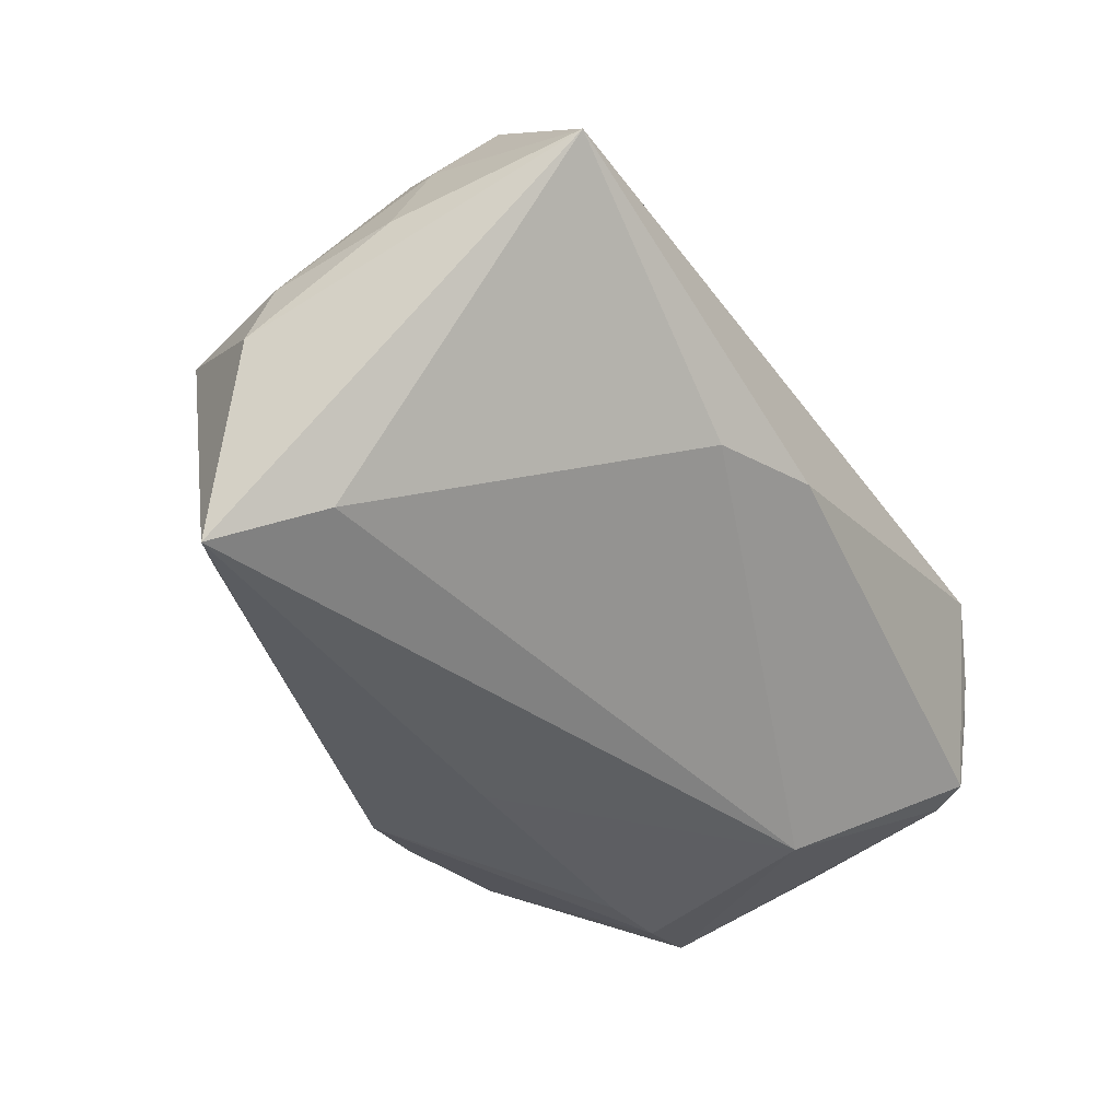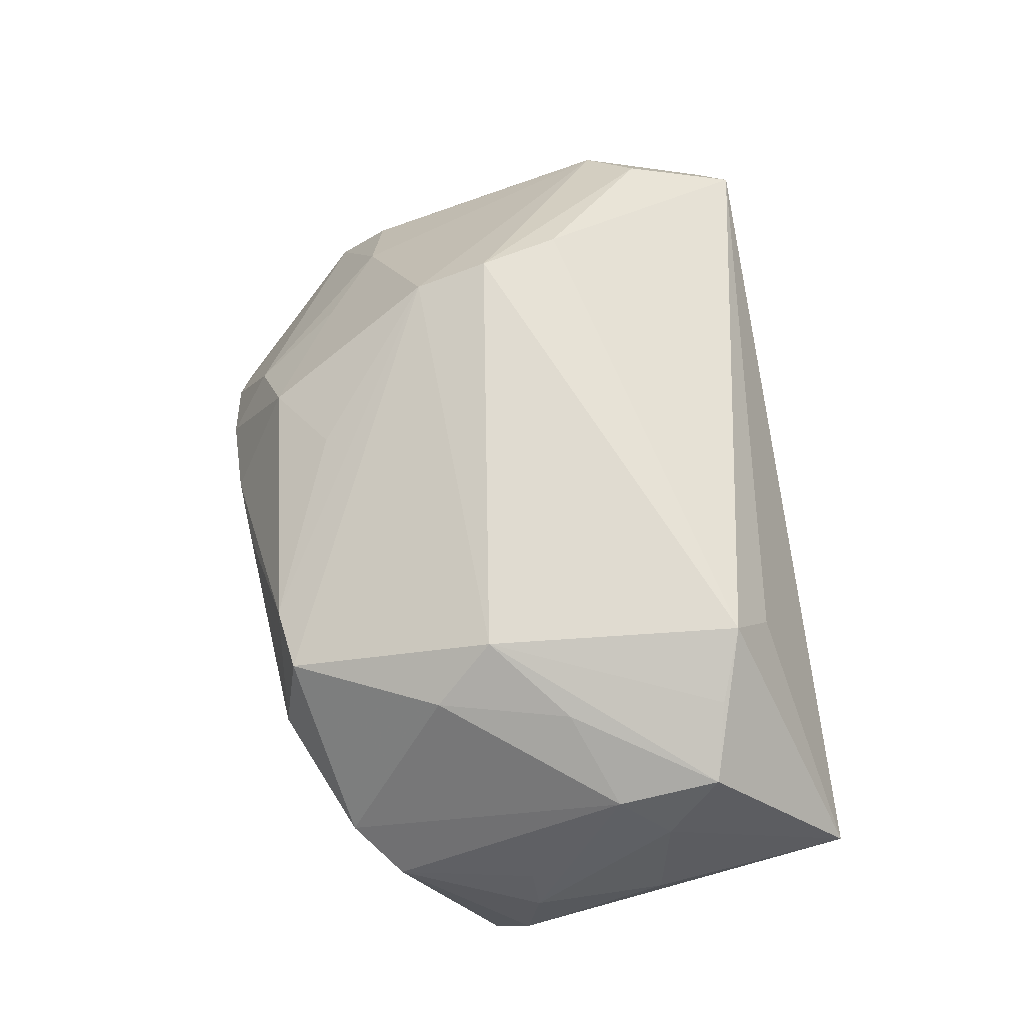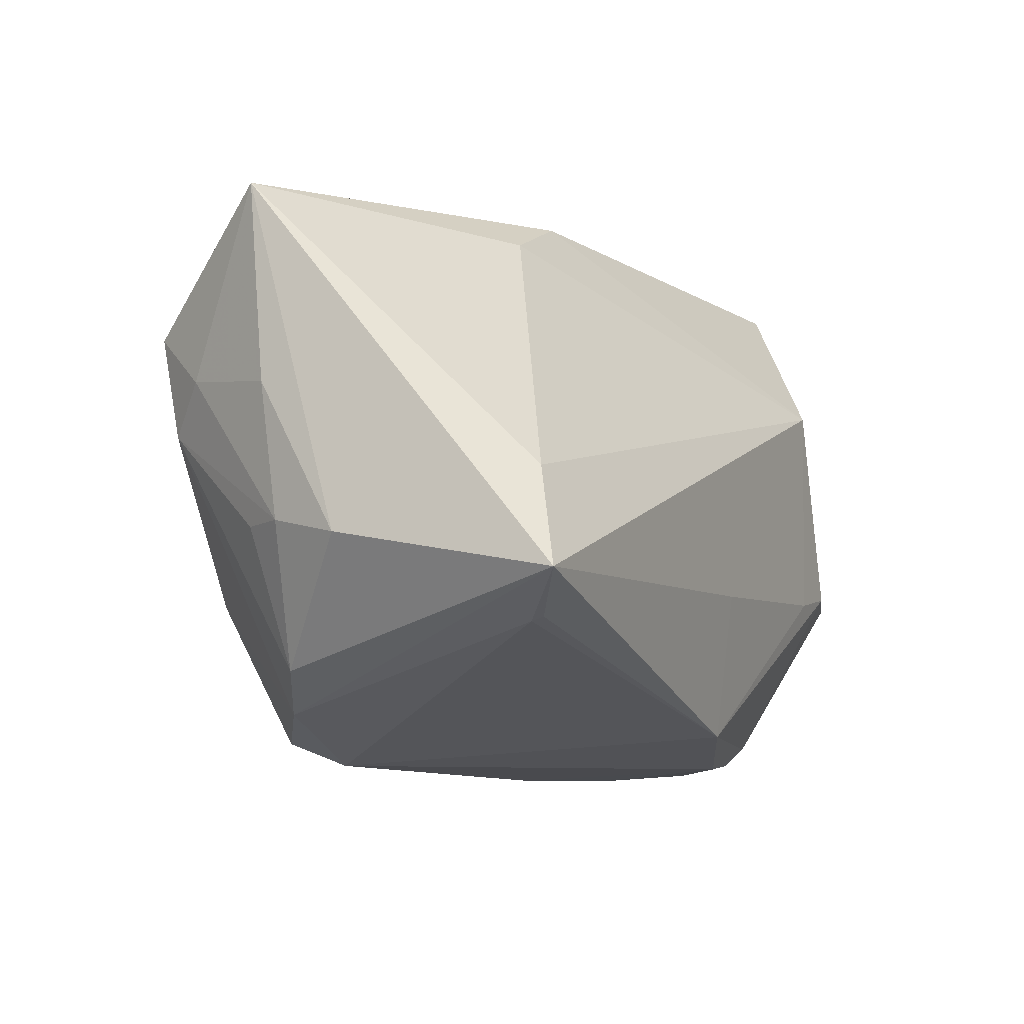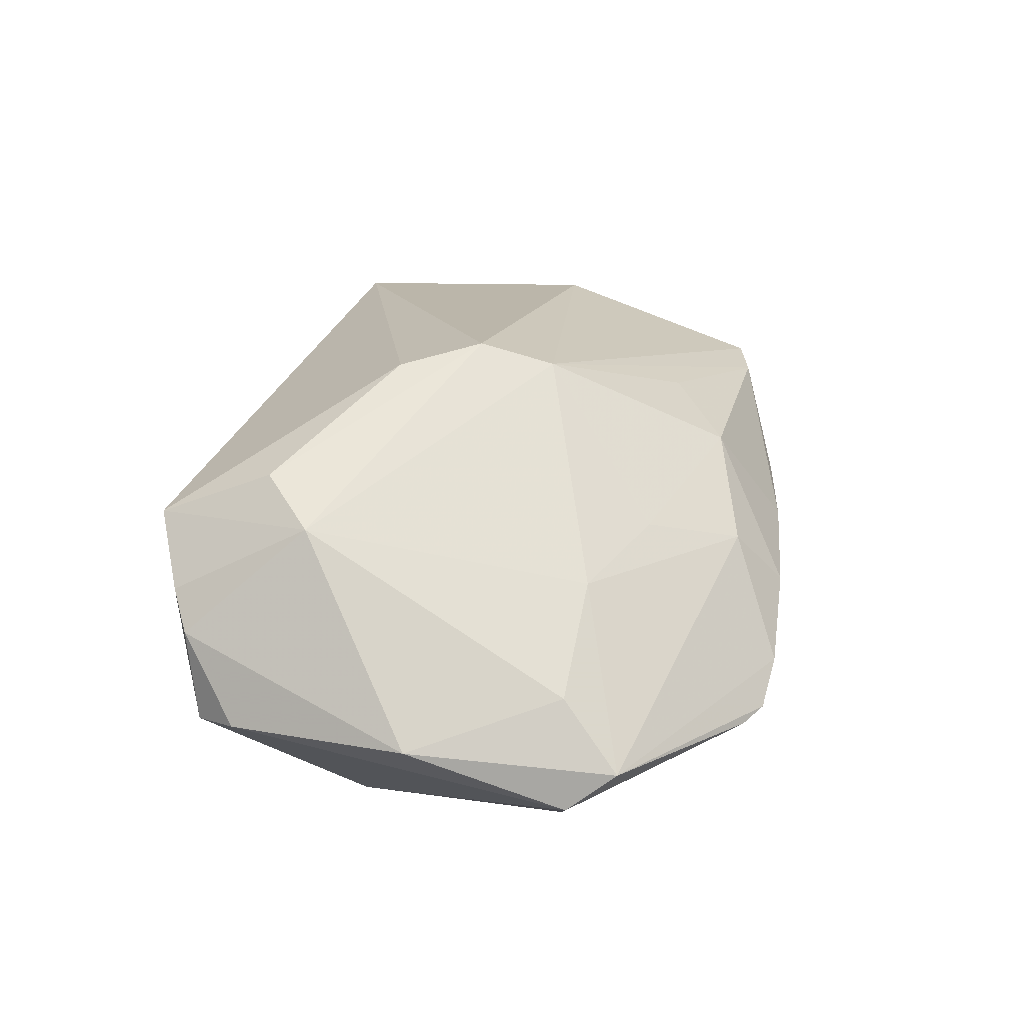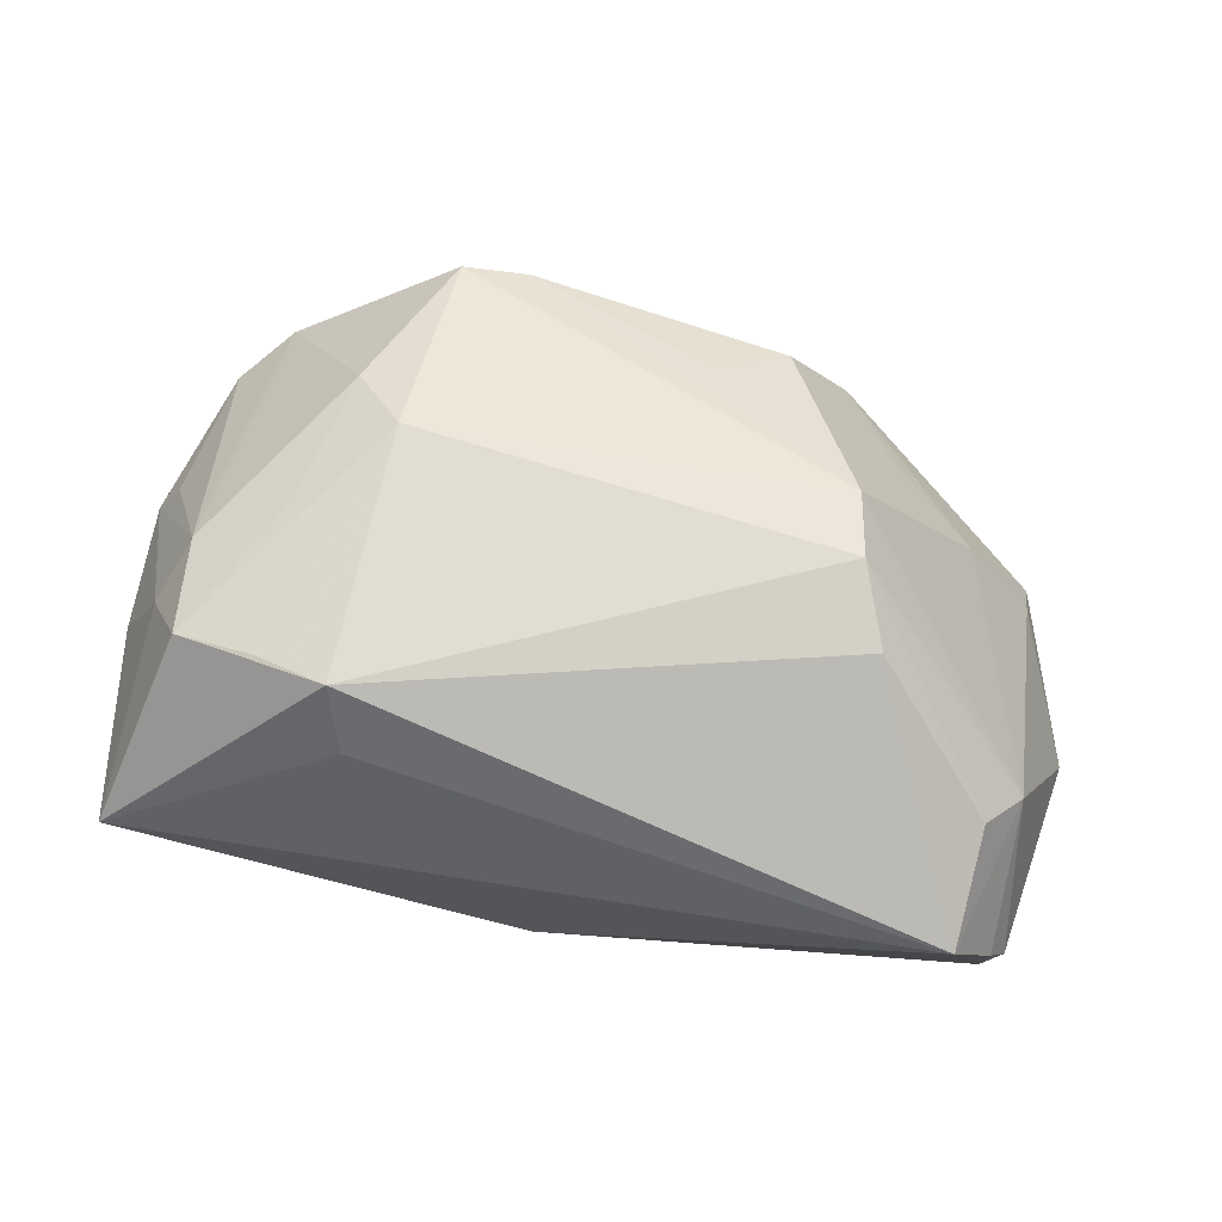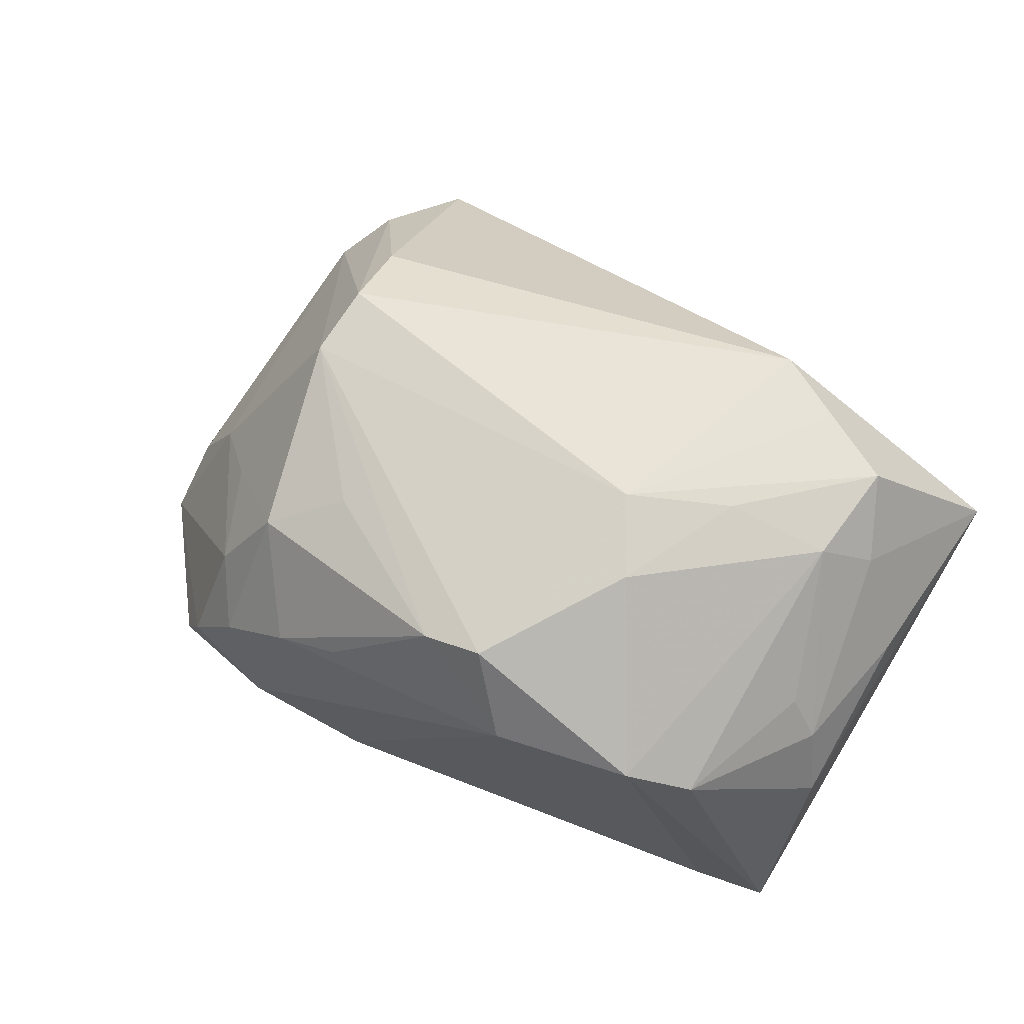
<metadata>
{"format":"obj","ext":"obj","renderer":"f3d","projection":"perspective","resolution":1024,"background":"white","views":[{"elev":-39.5,"azim":122.1,"up":"+Z"},{"elev":75.9,"azim":81.5,"up":"+Z"},{"elev":-4.3,"azim":115.6,"up":"+Y"},{"elev":8.2,"azim":-82.8,"up":"+Z"},{"elev":68.2,"azim":-172.6,"up":"+Z"},{"elev":53.4,"azim":40.4,"up":"+Z"}]}
</metadata>
<code>
v -0.05455 -0.02067 -0.02183
v -0.05142 0.03135 -0.01712
v -0.005816 -0.03254 -0.02676
v -0.03548 -0.014 -0.02972
v -0.05496 0.02637 -0.0172
v 0.01613 0.0324 -0.007683
v -0.00363 -0.01368 -0.02977
v 0.04635 -0.01742 -0.02499
v 0.05398 0.01063 0.008265
v -0.05299 0.03255 -0.006089
v -0.02047 -0.03761 -0.0207
v 0.01214 -0.03469 0.02223
v -0.0197 -0.03159 0.01522
v 0.02499 -0.03592 0.01328
v 0.04421 0.005682 0.02673
v -0.03547 0.01362 -0.02977
v -0.05516 -0.0145 -0.02615
v -0.0508 0.03432 -0.001068
v -0.02724 -0.03413 0.003126
v -0.04566 0.03707 0.007867
v -0.02174 -0.03976 -0.003137
v 0.04661 -0.01794 -0.02359
v -0.03032 -0.03913 -0.01229
v 0.05414 -0.01213 -0.02977
v -0.01115 -0.03935 0.004115
v 0.03285 0.0009225 0.03136
v 0.03402 0.02038 0.03193
v 0.0226 -0.007919 0.03391
v -0.04429 -0.013 -0.02962
v 0.04354 0.01825 0.02949
v -0.02921 -0.01014 0.02548
v 0.02522 0.02354 0.034
v 0.0406 -0.02902 0.0116
v -0.03334 0.009054 0.02552
v 0.02863 -0.01536 0.02945
v -0.04474 -0.01614 -0.0003902
v -0.05989 0.00435 -0.01855
v 0.05378 -0.00591 0.006302
v 0.002608 0.03707 -0.006073
v 0.05615 -0.007643 -0.002779
v -0.04741 0.02301 0.01281
v -0.05365 -0.01413 -0.01285
v 0.04812 0.01195 0.0215
v 0.01998 -0.03343 0.02458
v 0.05164 0.03524 0.01146
v -0.01068 -0.02548 0.02171
v -0.03026 -0.0009836 0.02812
v 0.02362 0.02839 0.02615
v -0.03442 -0.03776 -0.01764
v -0.0373 -0.03538 -0.01923
v -0.001708 -0.03833 0.008815
v 0.05046 -0.006369 0.01187
v 0.04705 -0.02363 0.008179
v -0.05225 0.01748 0.006793
v 0.04672 -9.462e-05 -0.02486
v -0.03461 -0.02303 0.005605
f 48 45 20
f 20 32 48
f 48 32 45
f 37 10 5
f 5 10 2
f 5 17 37
f 20 2 18
f 2 10 18
f 20 18 54
f 54 10 37
f 54 18 10
f 34 32 20
f 45 32 30
f 30 26 15
f 28 26 30
f 28 31 44
f 55 45 24
f 55 6 45
f 37 17 1
f 45 6 39
f 39 2 20
f 20 45 39
f 20 54 41
f 41 34 20
f 47 54 31
f 47 31 28
f 47 41 54
f 34 41 47
f 28 32 47
f 32 34 47
f 43 15 38
f 43 30 15
f 45 30 43
f 27 32 28
f 28 30 27
f 27 30 32
f 28 44 35
f 35 26 28
f 15 26 35
f 22 8 24
f 14 25 11
f 24 45 40
f 38 15 52
f 6 55 16
f 16 39 6
f 16 55 24
f 2 39 16
f 16 5 2
f 17 5 16
f 42 54 37
f 37 1 42
f 9 43 38
f 38 40 9
f 45 43 9
f 9 40 45
f 31 13 46
f 51 25 14
f 50 1 17
f 23 11 21
f 21 11 25
f 21 25 13
f 24 8 3
f 11 50 3
f 8 22 3
f 14 11 3
f 3 22 14
f 33 35 44
f 15 35 33
f 33 44 14
f 14 22 33
f 33 22 24
f 17 16 29
f 29 16 4
f 4 3 29
f 29 50 17
f 29 3 50
f 7 16 24
f 4 16 7
f 24 3 7
f 7 3 4
f 36 42 1
f 31 54 36
f 54 42 36
f 12 46 13
f 13 25 12
f 12 44 31
f 31 46 12
f 25 51 12
f 14 44 12
f 12 51 14
f 49 11 23
f 49 50 11
f 23 1 49
f 1 50 49
f 53 52 15
f 15 33 53
f 38 52 53
f 53 40 38
f 53 33 24
f 24 40 53
f 19 36 1
f 19 1 23
f 23 21 19
f 19 21 13
f 31 36 56
f 36 19 56
f 56 13 31
f 56 19 13

</code>
